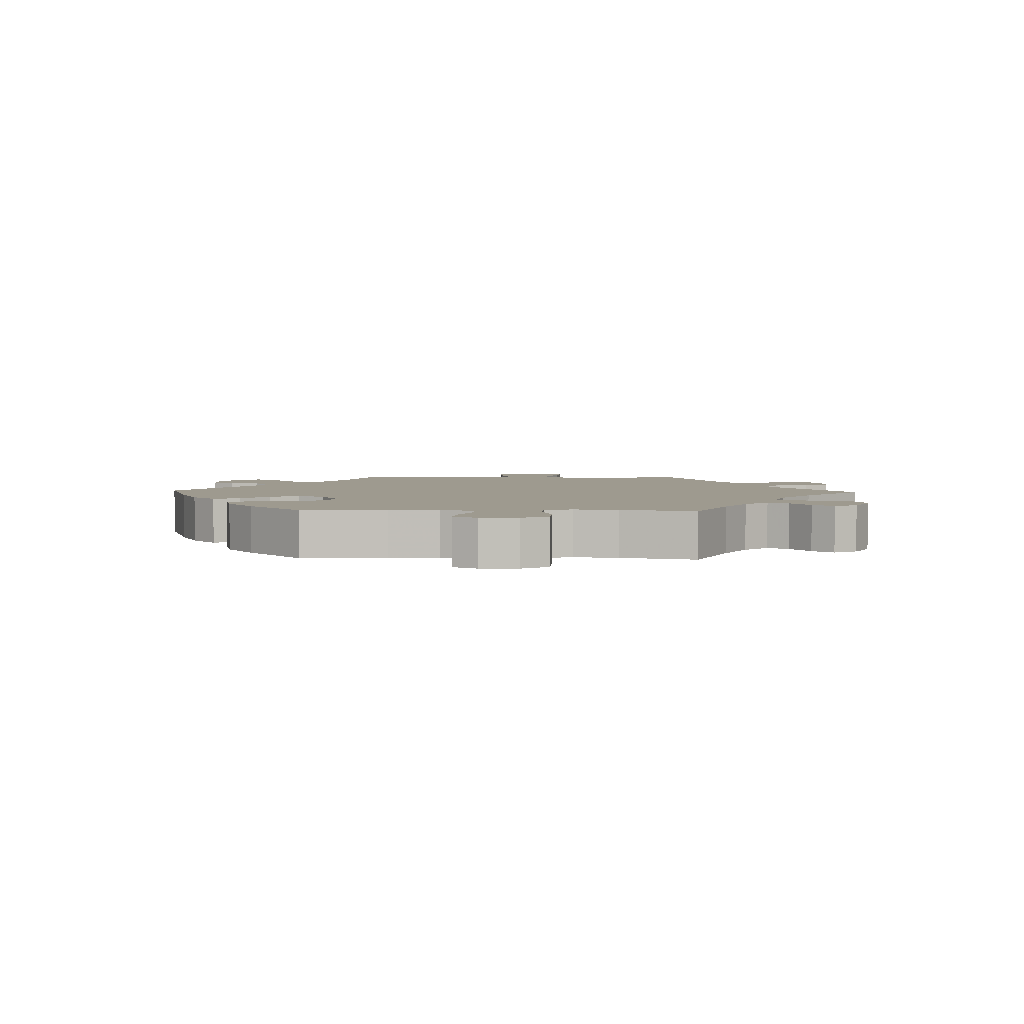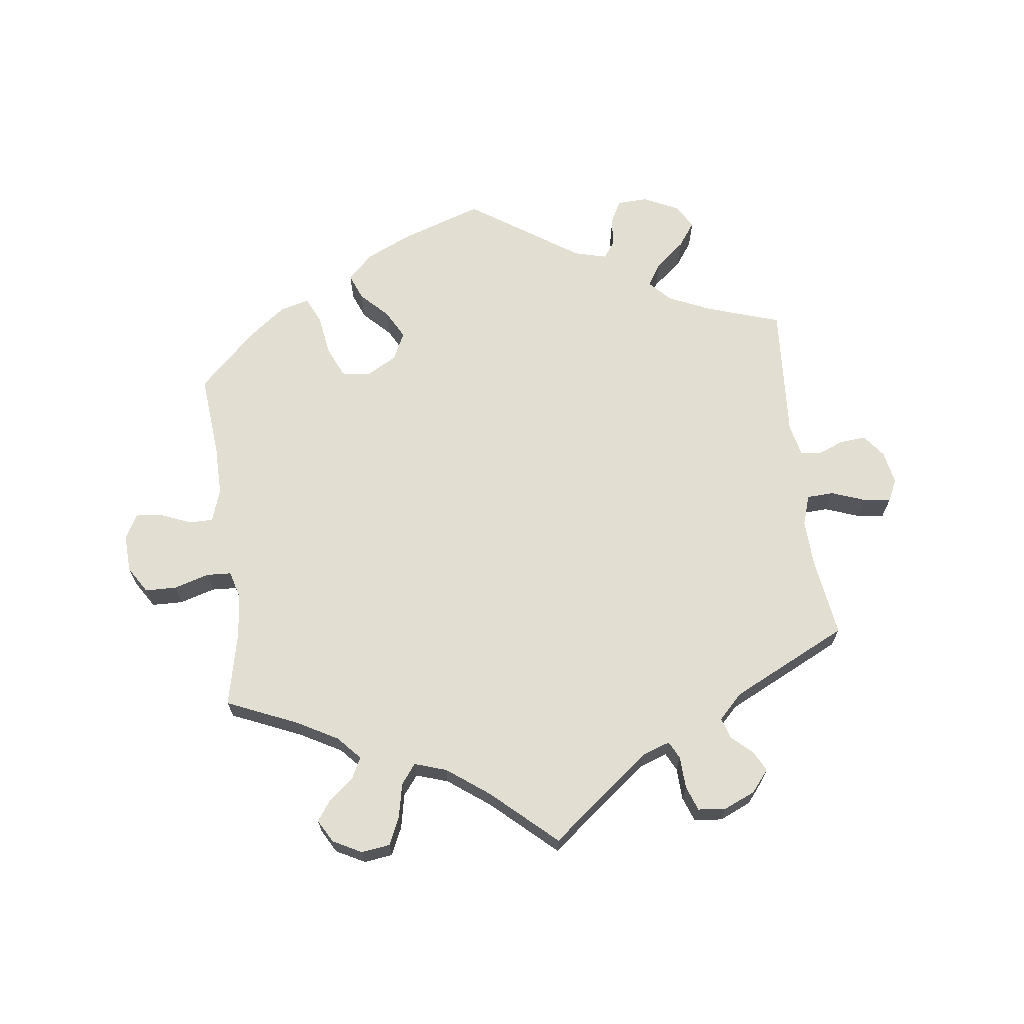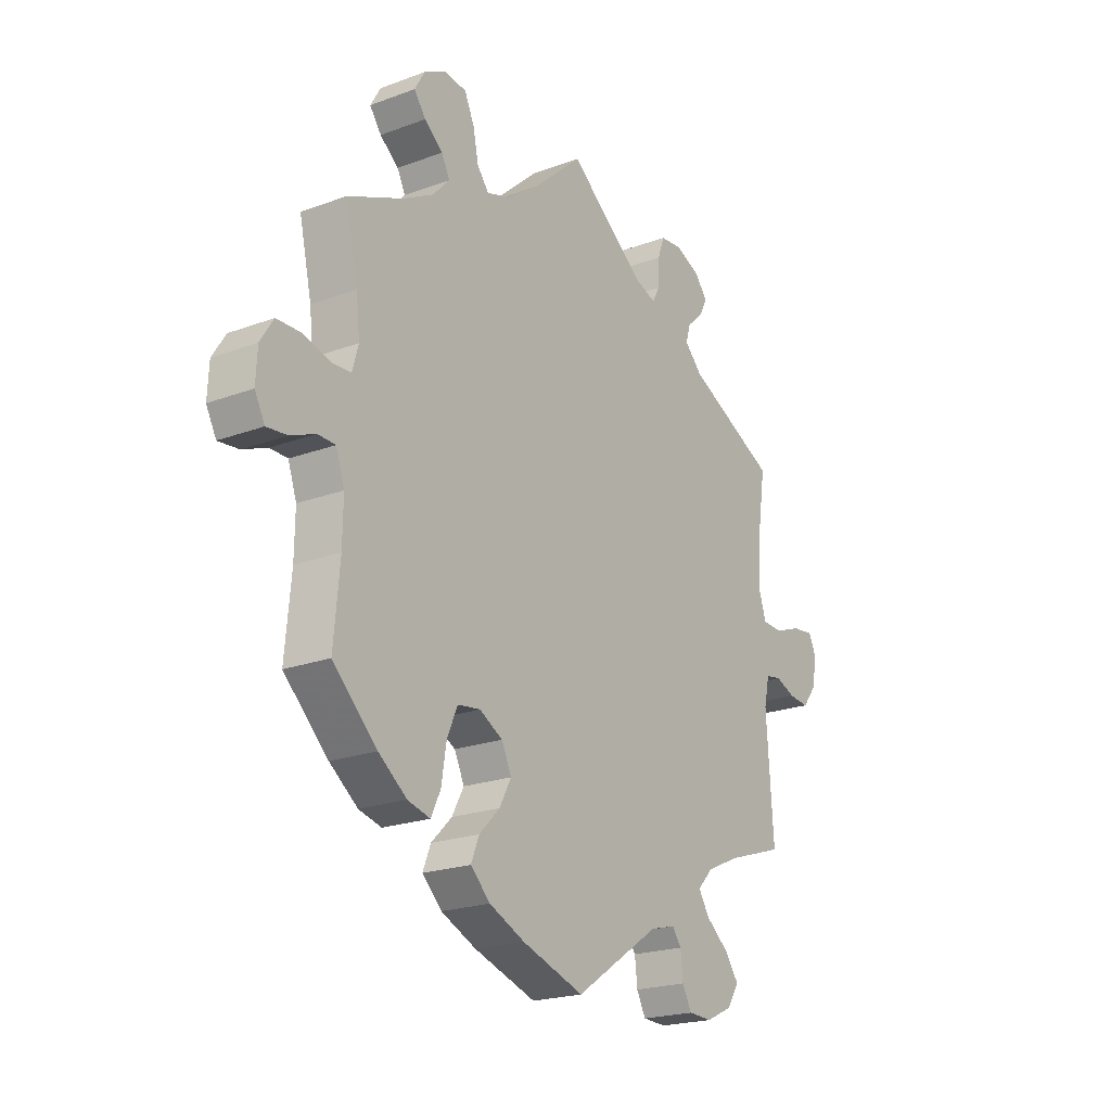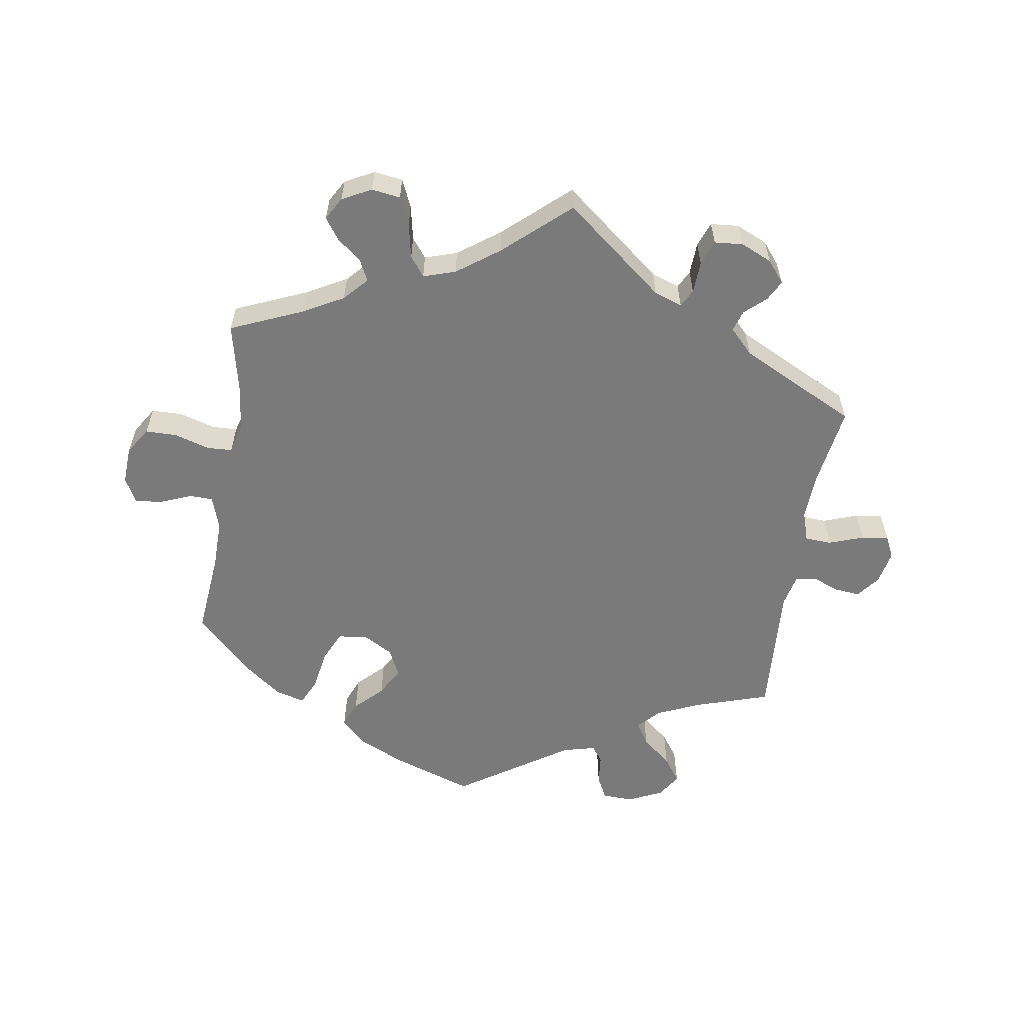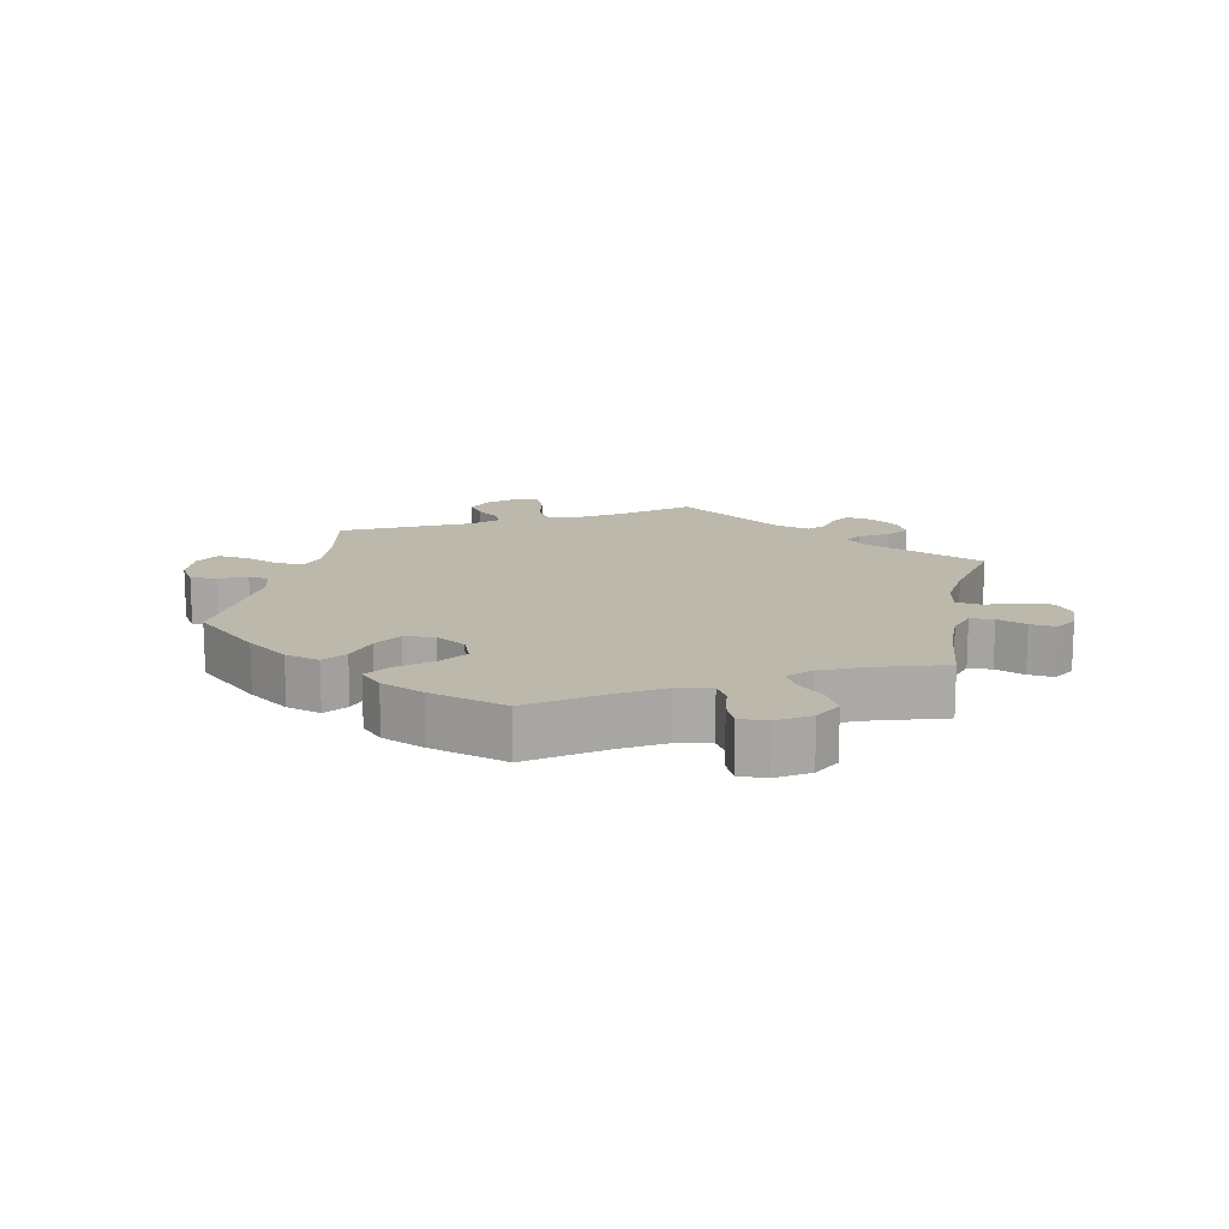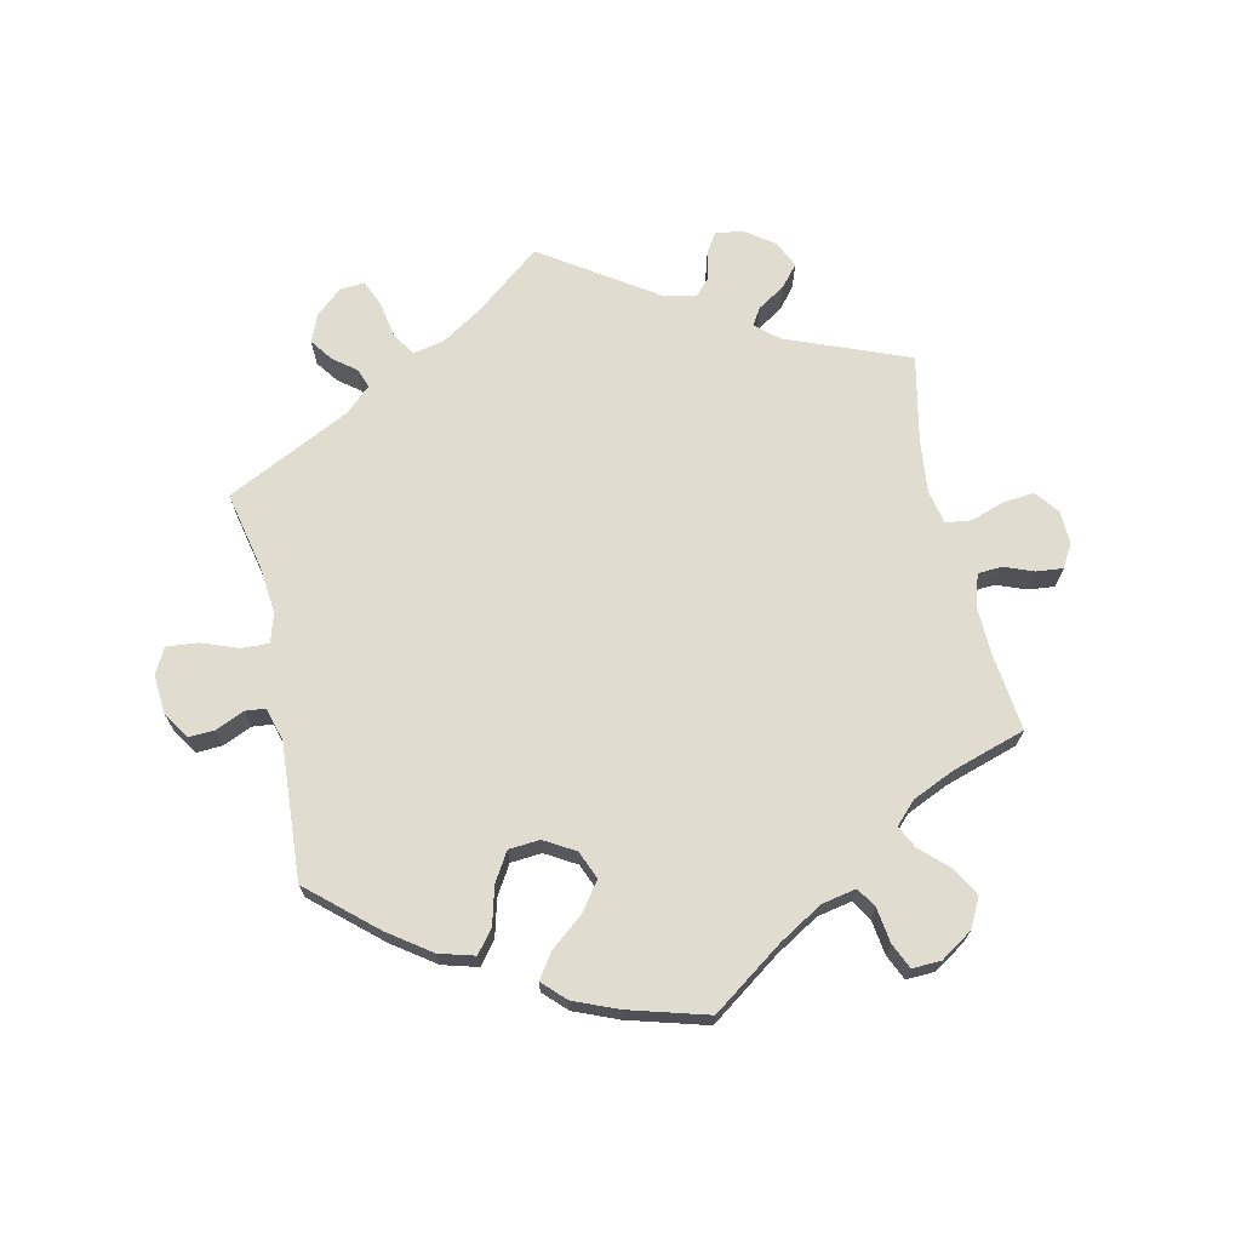
<metadata>
{"format":"obj","ext":"obj","renderer":"f3d","projection":"perspective","resolution":1024,"background":"white","views":[{"elev":3.8,"azim":-87.6,"up":"+Y"},{"elev":67.4,"azim":-7.1,"up":"+Y"},{"elev":-21.1,"azim":-56.3,"up":"+Z"},{"elev":-58.1,"azim":-9.2,"up":"+Y"},{"elev":14.6,"azim":-108.0,"up":"+Y"},{"elev":69.6,"azim":-132.5,"up":"+Y"}]}
</metadata>
<code>
v -0.392 0.07 0.336
v -0.33 0.07 0.37
v -0.297 0.07 0.406
v -0.313 0.07 0.438
v -0.35 0.07 0.468
v -0.373 0.07 0.5
v -0.353 0.07 0.535
v -0.309 0.07 0.558
v -0.265 0.07 0.552
v -0.246 0.07 0.51
v -0.235 0.07 0.457
v -0.212 0.07 0.427
v -0.163 0.07 0.443
v -0.099 0.07 0.49
v -0.001 0.07 0.578
v 0.152 0.07 0.457
v 0.195 0.07 0.442
v 0.209 0.07 0.469
v 0.211 0.07 0.518
v 0.225 0.07 0.556
v 0.268 0.07 0.56
v 0.316 0.07 0.539
v 0.343 0.07 0.506
v 0.327 0.07 0.475
v 0.295 0.07 0.446
v 0.285 0.07 0.414
v 0.321 0.07 0.377
v 0.5 0.07 0.289
v 0.482 0.07 0.167
v 0.479 0.07 0.095
v 0.494 0.07 0.049
v 0.535 0.07 0.047
v 0.587 0.07 0.066
v 0.629 0.07 0.071
v 0.645 0.07 0.038
v 0.635 0.07 -0.013
v 0.608 0.07 -0.048
v 0.567 0.07 -0.044
v 0.528 0.07 -0.028
v 0.497 0.07 -0.033
v 0.486 0.07 -0.083
v 0.5 0.07 -0.289
v 0.386 0.07 -0.326
v 0.321 0.07 -0.355
v 0.29 0.07 -0.388
v 0.312 0.07 -0.423
v 0.357 0.07 -0.46
v 0.384 0.07 -0.498
v 0.361 0.07 -0.535
v 0.308 0.07 -0.56
v 0.261 0.07 -0.558
v 0.243 0.07 -0.523
v 0.238 0.07 -0.477
v 0.22 0.07 -0.452
v 0.17 0.07 -0.465
v 0.001 0.07 -0.578
v -0.123 0.07 -0.536
v -0.193 0.07 -0.504
v -0.232 0.07 -0.466
v -0.216 0.07 -0.426
v -0.175 0.07 -0.385
v -0.151 0.07 -0.341
v -0.171 0.07 -0.299
v -0.217 0.07 -0.273
v -0.262 0.07 -0.279
v -0.283 0.07 -0.326
v -0.293 0.07 -0.389
v -0.312 0.07 -0.429
v -0.357 0.07 -0.417
v -0.413 0.07 -0.374
v -0.501 0.07 -0.289
v -0.489 0.07 -0.16
v -0.488 0.07 -0.084
v -0.505 0.07 -0.034
v -0.54 0.07 -0.033
v -0.589 0.07 -0.053
v -0.63 0.07 -0.057
v -0.65 0.07 -0.019
v -0.647 0.07 0.038
v -0.621 0.07 0.079
v -0.573 0.07 0.08
v -0.519 0.07 0.064
v -0.481 0.07 0.066
v -0.469 0.07 0.109
v -0.476 0.07 0.176
v -0.501 0.07 0.289
v -0.392 0 0.336
v -0.33 0 0.37
v -0.297 0 0.406
v -0.313 0 0.438
v -0.35 0 0.468
v -0.373 0 0.5
v -0.353 0 0.535
v -0.309 0 0.558
v -0.265 0 0.552
v -0.246 0 0.51
v -0.235 0 0.457
v -0.212 0 0.427
v -0.163 0 0.443
v -0.099 0 0.49
v -0.001 0 0.578
v 0.152 0 0.457
v 0.195 0 0.442
v 0.209 0 0.469
v 0.211 0 0.518
v 0.225 0 0.556
v 0.268 0 0.56
v 0.316 0 0.539
v 0.343 0 0.506
v 0.327 0 0.475
v 0.295 0 0.446
v 0.285 0 0.414
v 0.321 0 0.377
v 0.5 0 0.289
v 0.482 0 0.167
v 0.479 0 0.095
v 0.494 0 0.049
v 0.535 0 0.047
v 0.587 0 0.066
v 0.629 0 0.071
v 0.645 0 0.038
v 0.635 0 -0.013
v 0.608 0 -0.048
v 0.567 0 -0.044
v 0.528 0 -0.028
v 0.497 0 -0.033
v 0.486 0 -0.083
v 0.5 0 -0.289
v 0.386 0 -0.326
v 0.321 0 -0.355
v 0.29 0 -0.388
v 0.312 0 -0.423
v 0.357 0 -0.46
v 0.384 0 -0.498
v 0.361 0 -0.535
v 0.308 0 -0.56
v 0.261 0 -0.558
v 0.243 0 -0.523
v 0.238 0 -0.477
v 0.22 0 -0.452
v 0.17 0 -0.465
v 0.001 0 -0.578
v -0.123 0 -0.536
v -0.193 0 -0.504
v -0.232 0 -0.466
v -0.216 0 -0.426
v -0.175 0 -0.385
v -0.151 0 -0.341
v -0.171 0 -0.299
v -0.217 0 -0.273
v -0.262 0 -0.279
v -0.283 0 -0.326
v -0.293 0 -0.389
v -0.312 0 -0.429
v -0.357 0 -0.417
v -0.413 0 -0.374
v -0.501 0 -0.289
v -0.489 0 -0.16
v -0.488 0 -0.084
v -0.505 0 -0.034
v -0.54 0 -0.033
v -0.589 0 -0.053
v -0.63 0 -0.057
v -0.65 0 -0.019
v -0.647 0 0.038
v -0.621 0 0.079
v -0.573 0 0.08
v -0.519 0 0.064
v -0.481 0 0.066
v -0.469 0 0.109
v -0.476 0 0.176
v -0.501 0 0.289
f 85 86 1
f 84 85 1 2
f 83 84 2 3
f 79 80 81 82
f 79 82 83
f 78 79 83
f 75 76 77 78
f 74 75 78 83
f 73 74 83 3
f 69 70 71 72
f 69 72 73 3
f 66 67 68 69
f 65 66 69 3
f 58 59 60 61
f 58 61 62
f 55 56 57 58
f 54 55 58 62
f 50 51 52 53
f 50 53 54
f 49 50 54
f 46 47 48 49
f 45 46 49 54
f 44 45 54 62
f 41 42 43
f 40 41 43 44
f 36 37 38 39
f 34 35 36 39
f 32 33 34 39
f 31 32 39 40
f 30 31 40 44
f 27 28 29
f 26 27 29 30
f 22 23 24 25
f 22 25 26
f 21 22 26
f 18 19 20 21
f 17 18 21 26
f 14 15 16
f 13 14 16 17
f 12 13 17 26
f 8 9 10 11
f 6 7 8 11
f 4 5 6 11
f 3 4 11 12
f 64 65 3 12
f 30 44 62 63
f 30 63 64
f 12 26 30 64
f 87 172 171
f 88 87 171 170
f 89 88 170 169
f 168 167 166 165
f 169 168 165
f 169 165 164
f 164 163 162 161
f 169 164 161 160
f 89 169 160 159
f 158 157 156 155
f 89 159 158 155
f 155 154 153 152
f 89 155 152 151
f 147 146 145 144
f 148 147 144
f 144 143 142 141
f 148 144 141 140
f 139 138 137 136
f 140 139 136
f 140 136 135
f 135 134 133 132
f 140 135 132 131
f 148 140 131 130
f 129 128 127
f 130 129 127 126
f 125 124 123 122
f 125 122 121 120
f 125 120 119 118
f 126 125 118 117
f 130 126 117 116
f 115 114 113
f 116 115 113 112
f 111 110 109 108
f 112 111 108
f 112 108 107
f 107 106 105 104
f 112 107 104 103
f 102 101 100
f 103 102 100 99
f 112 103 99 98
f 97 96 95 94
f 97 94 93 92
f 97 92 91 90
f 98 97 90 89
f 98 89 151 150
f 149 148 130 116
f 150 149 116
f 150 116 112 98
f 1 87 88 2
f 2 88 89 3
f 3 89 90 4
f 4 90 91 5
f 5 91 92 6
f 6 92 93 7
f 7 93 94 8
f 8 94 95 9
f 9 95 96 10
f 10 96 97 11
f 11 97 98 12
f 12 98 99 13
f 13 99 100 14
f 14 100 101 15
f 15 101 102 16
f 16 102 103 17
f 17 103 104 18
f 18 104 105 19
f 19 105 106 20
f 20 106 107 21
f 21 107 108 22
f 22 108 109 23
f 23 109 110 24
f 24 110 111 25
f 25 111 112 26
f 26 112 113 27
f 27 113 114 28
f 28 114 115 29
f 29 115 116 30
f 30 116 117 31
f 31 117 118 32
f 32 118 119 33
f 33 119 120 34
f 34 120 121 35
f 35 121 122 36
f 36 122 123 37
f 37 123 124 38
f 38 124 125 39
f 39 125 126 40
f 40 126 127 41
f 41 127 128 42
f 42 128 129 43
f 43 129 130 44
f 44 130 131 45
f 45 131 132 46
f 46 132 133 47
f 47 133 134 48
f 48 134 135 49
f 49 135 136 50
f 50 136 137 51
f 51 137 138 52
f 52 138 139 53
f 53 139 140 54
f 54 140 141 55
f 55 141 142 56
f 56 142 143 57
f 57 143 144 58
f 58 144 145 59
f 59 145 146 60
f 60 146 147 61
f 61 147 148 62
f 62 148 149 63
f 63 149 150 64
f 64 150 151 65
f 65 151 152 66
f 66 152 153 67
f 67 153 154 68
f 68 154 155 69
f 69 155 156 70
f 70 156 157 71
f 71 157 158 72
f 72 158 159 73
f 73 159 160 74
f 74 160 161 75
f 75 161 162 76
f 76 162 163 77
f 77 163 164 78
f 78 164 165 79
f 79 165 166 80
f 80 166 167 81
f 81 167 168 82
f 82 168 169 83
f 83 169 170 84
f 84 170 171 85
f 85 171 172 86
f 86 172 87 1

</code>
